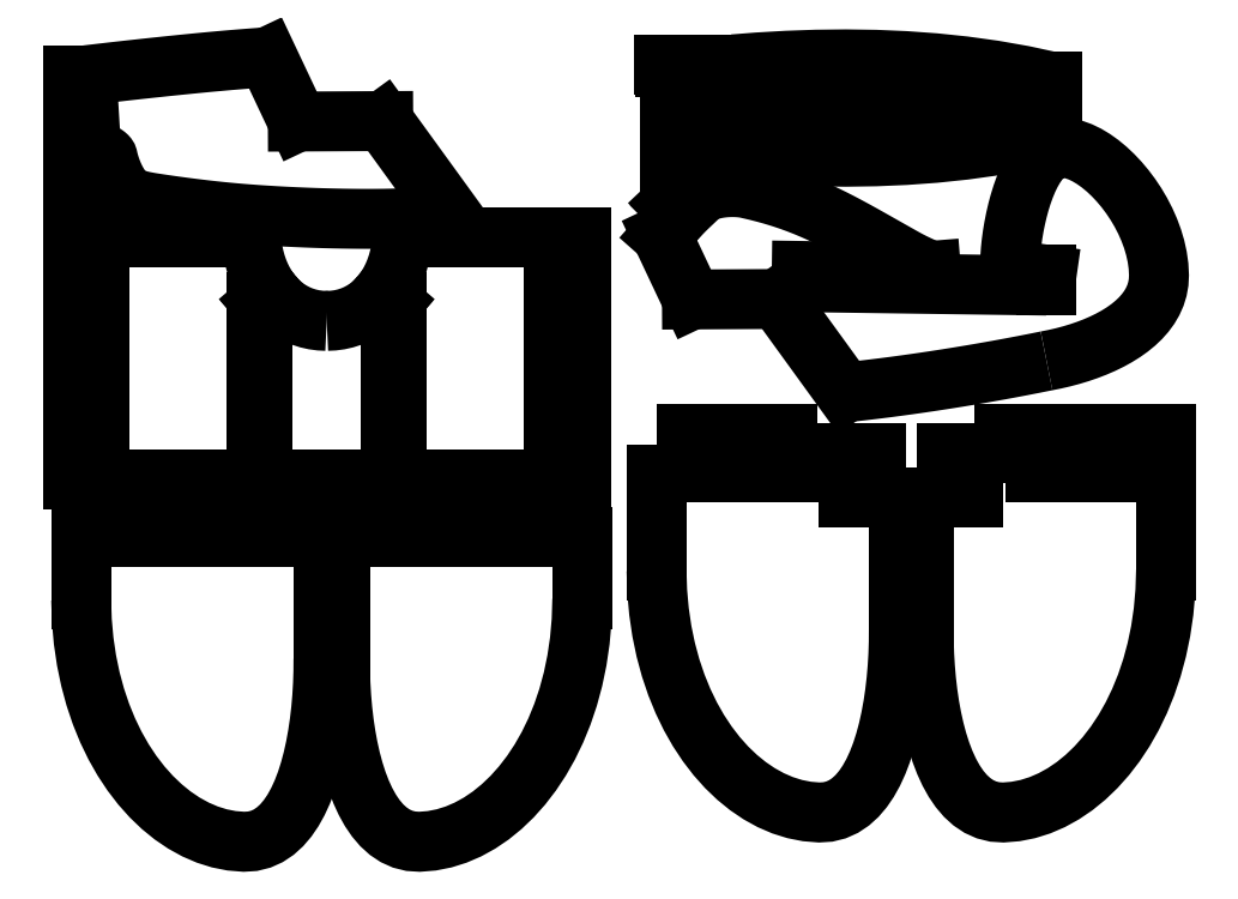
<metadata>
{"format":"dxf","ext":"dxf","renderer":"ezdxf+matplotlib","layout":"modelspace","background":"white","min_lineweight":24,"dpi":150}
</metadata>
<code>
0
SECTION
2
ENTITIES
0
INSERT
8
0
2
*E0
10
0
20
0
30
0
0
LINE
8
0
10
-239.9
20
285.3
30
0
11
-237.6
21
247
31
0
0
LINE
8
0
10
-143
20
296.4
30
0
11
-126.7
21
261.9
31
0
0
LINE
8
0
10
-126.7
20
261.9
30
0
11
-80.88
21
262.2
31
0
0
POLYLINE
8
0
66
     1
10
0
20
0
30
0
70
   128
0
VERTEX
8
0
10
107
20
245.7
30
0
0
VERTEX
8
0
10
119.9
20
244.7
30
0
0
VERTEX
8
0
10
135.7
20
243.8
30
0
0
VERTEX
8
0
10
151.5
20
243.2
30
0
0
VERTEX
8
0
10
167.3
20
243
30
0
0
VERTEX
8
0
10
183.2
20
243.2
30
0
0
VERTEX
8
0
10
199.2
20
243.9
30
0
0
VERTEX
8
0
10
215.1
20
245.1
30
0
0
VERTEX
8
0
10
230.9
20
246.7
30
0
0
VERTEX
8
0
10
246.8
20
248.9
30
0
0
VERTEX
8
0
10
262.5
20
251.7
30
0
0
VERTEX
8
0
10
278.2
20
255.1
30
0
0
SEQEND
8
0
0
POLYLINE
8
0
66
     1
10
0
20
0
30
0
70
   128
0
VERTEX
8
0
10
107
20
292.6
30
0
0
VERTEX
8
0
10
119.9
20
293.6
30
0
0
VERTEX
8
0
10
135.7
20
294.5
30
0
0
VERTEX
8
0
10
151.5
20
295.1
30
0
0
VERTEX
8
0
10
167.3
20
295.3
30
0
0
VERTEX
8
0
10
183.2
20
295
30
0
0
VERTEX
8
0
10
199.2
20
294.4
30
0
0
VERTEX
8
0
10
215.1
20
293.2
30
0
0
VERTEX
8
0
10
230.9
20
291.5
30
0
0
VERTEX
8
0
10
246.8
20
289.3
30
0
0
VERTEX
8
0
10
262.5
20
286.6
30
0
0
VERTEX
8
0
10
278.2
20
283.2
30
0
0
SEQEND
8
0
0
LINE
8
0
10
278.2
20
266.1
30
0
11
107
21
266.1
31
0
0
LINE
8
0
10
107
20
272.1
30
0
11
278.2
21
272.1
31
0
0
LINE
8
0
10
278.2
20
255.1
30
0
11
278.2
21
266.1
31
0
0
LINE
8
0
10
278.2
20
272.1
30
0
11
278.2
21
283.2
31
0
0
INSERT
8
0
2
*E1
10
0
20
0
30
0
0
POLYLINE
8
0
66
     1
10
0
20
0
30
0
70
   128
0
VERTEX
8
0
10
-242.9
20
39.2
30
0
0
VERTEX
8
0
10
-228.5
20
39.2
30
0
0
VERTEX
8
0
10
-228.5
20
53.64
30
0
0
VERTEX
8
0
10
-214.1
20
53.64
30
0
0
VERTEX
8
0
10
-214.1
20
39.2
30
0
0
VERTEX
8
0
10
-199.6
20
39.2
30
0
0
VERTEX
8
0
10
-199.6
20
53.64
30
0
0
VERTEX
8
0
10
-185.2
20
53.64
30
0
0
VERTEX
8
0
10
-185.2
20
39.2
30
0
0
VERTEX
8
0
10
-170.7
20
39.2
30
0
0
VERTEX
8
0
10
-170.7
20
53.64
30
0
0
VERTEX
8
0
10
-156.3
20
53.64
30
0
0
VERTEX
8
0
10
-156.3
20
39.2
30
0
0
VERTEX
8
0
10
-141.9
20
39.2
30
0
0
VERTEX
8
0
10
-141.9
20
53.64
30
0
0
VERTEX
8
0
10
-127.4
20
53.64
30
0
0
VERTEX
8
0
10
-127.4
20
39.2
30
0
0
VERTEX
8
0
10
-112.9
20
39.2
30
0
0
SEQEND
8
0
0
INSERT
8
0
2
*E2
10
0
20
0
30
0
0
POLYLINE
8
0
66
     1
10
0
20
0
30
0
70
   128
0
VERTEX
8
0
10
25.91
20
39.2
30
0
0
VERTEX
8
0
10
11.47
20
39.2
30
0
0
VERTEX
8
0
10
11.47
20
53.64
30
0
0
VERTEX
8
0
10
-2.969
20
53.64
30
0
0
VERTEX
8
0
10
-2.969
20
39.2
30
0
0
VERTEX
8
0
10
-17.41
20
39.2
30
0
0
VERTEX
8
0
10
-17.41
20
53.64
30
0
0
VERTEX
8
0
10
-31.85
20
53.64
30
0
0
VERTEX
8
0
10
-31.85
20
39.2
30
0
0
VERTEX
8
0
10
-46.29
20
39.2
30
0
0
VERTEX
8
0
10
-46.29
20
53.64
30
0
0
VERTEX
8
0
10
-60.73
20
53.64
30
0
0
VERTEX
8
0
10
-60.73
20
39.2
30
0
0
VERTEX
8
0
10
-75.17
20
39.2
30
0
0
VERTEX
8
0
10
-75.17
20
53.64
30
0
0
VERTEX
8
0
10
-89.61
20
53.64
30
0
0
VERTEX
8
0
10
-89.61
20
39.2
30
0
0
VERTEX
8
0
10
-104.1
20
39.2
30
0
0
SEQEND
8
0
0
POLYLINE
8
0
66
     1
10
0
20
0
30
0
70
   128
0
VERTEX
8
0
10
-140.3
20
168.8
30
0
0
VERTEX
8
0
10
-139.8
20
168.2
30
0
0
VERTEX
8
0
10
-137.6
20
165.8
30
0
0
VERTEX
8
0
10
-135.3
20
163.7
30
0
0
VERTEX
8
0
10
-132.8
20
161.8
30
0
0
VERTEX
8
0
10
-130.1
20
160
30
0
0
VERTEX
8
0
10
-127.3
20
158.5
30
0
0
VERTEX
8
0
10
-124.4
20
157.3
30
0
0
VERTEX
8
0
10
-121.3
20
156.3
30
0
0
VERTEX
8
0
10
-118
20
155.6
30
0
0
VERTEX
8
0
10
-114.7
20
155.1
30
0
0
VERTEX
8
0
10
-111.2
20
155
30
0
0
SEQEND
8
0
0
POLYLINE
8
0
66
     1
10
0
20
0
30
0
70
   128
0
VERTEX
8
0
10
-151.7
20
199.9
30
0
0
VERTEX
8
0
10
-151.4
20
196.2
30
0
0
VERTEX
8
0
10
-150.9
20
192.6
30
0
0
VERTEX
8
0
10
-150.2
20
189.1
30
0
0
VERTEX
8
0
10
-149.2
20
185.7
30
0
0
VERTEX
8
0
10
-148.1
20
182.4
30
0
0
VERTEX
8
0
10
-146.8
20
179.3
30
0
0
VERTEX
8
0
10
-145.3
20
176.3
30
0
0
VERTEX
8
0
10
-143.7
20
173.4
30
0
0
VERTEX
8
0
10
-141.8
20
170.7
30
0
0
VERTEX
8
0
10
-141
20
169.6
30
0
0
SEQEND
8
0
0
POLYLINE
8
0
66
     1
10
0
20
0
30
0
70
   128
0
VERTEX
8
0
10
-247.5
20
199.9
30
0
0
VERTEX
8
0
10
-247.5
20
185.5
30
0
0
VERTEX
8
0
10
-233.1
20
185.5
30
0
0
VERTEX
8
0
10
-233.1
20
171
30
0
0
VERTEX
8
0
10
-247.5
20
171
30
0
0
VERTEX
8
0
10
-247.5
20
156.6
30
0
0
VERTEX
8
0
10
-233.1
20
156.6
30
0
0
VERTEX
8
0
10
-233.1
20
142.1
30
0
0
VERTEX
8
0
10
-247.5
20
142.1
30
0
0
VERTEX
8
0
10
-247.5
20
127.7
30
0
0
VERTEX
8
0
10
-233.1
20
127.7
30
0
0
VERTEX
8
0
10
-233.1
20
113.3
30
0
0
VERTEX
8
0
10
-247.5
20
113.3
30
0
0
VERTEX
8
0
10
-247.5
20
98.81
30
0
0
VERTEX
8
0
10
-233.1
20
98.81
30
0
0
VERTEX
8
0
10
-233.1
20
84.37
30
0
0
VERTEX
8
0
10
-247.5
20
84.37
30
0
0
VERTEX
8
0
10
-247.5
20
69.89
30
0
0
SEQEND
8
0
0
POLYLINE
8
0
66
     1
10
0
20
0
30
0
70
   128
0
VERTEX
8
0
10
-82.07
20
168.8
30
0
0
VERTEX
8
0
10
-82.59
20
168.2
30
0
0
VERTEX
8
0
10
-84.77
20
165.8
30
0
0
VERTEX
8
0
10
-87.12
20
163.7
30
0
0
VERTEX
8
0
10
-89.62
20
161.8
30
0
0
VERTEX
8
0
10
-92.28
20
160
30
0
0
VERTEX
8
0
10
-95.08
20
158.5
30
0
0
VERTEX
8
0
10
-98.03
20
157.3
30
0
0
VERTEX
8
0
10
-101.1
20
156.3
30
0
0
VERTEX
8
0
10
-104.4
20
155.6
30
0
0
VERTEX
8
0
10
-107.7
20
155.1
30
0
0
VERTEX
8
0
10
-111.2
20
155
30
0
0
SEQEND
8
0
0
POLYLINE
8
0
66
     1
10
0
20
0
30
0
70
   128
0
VERTEX
8
0
10
-70.67
20
199.9
30
0
0
VERTEX
8
0
10
-70.99
20
196.2
30
0
0
VERTEX
8
0
10
-71.51
20
192.6
30
0
0
VERTEX
8
0
10
-72.23
20
189.1
30
0
0
VERTEX
8
0
10
-73.16
20
185.7
30
0
0
VERTEX
8
0
10
-74.27
20
182.4
30
0
0
VERTEX
8
0
10
-75.57
20
179.3
30
0
0
VERTEX
8
0
10
-77.06
20
176.3
30
0
0
VERTEX
8
0
10
-78.73
20
173.4
30
0
0
VERTEX
8
0
10
-80.58
20
170.7
30
0
0
VERTEX
8
0
10
-81.44
20
169.6
30
0
0
SEQEND
8
0
0
POLYLINE
8
0
66
     1
10
0
20
0
30
0
70
   128
0
VERTEX
8
0
10
25.13
20
199.9
30
0
0
VERTEX
8
0
10
25.13
20
185.5
30
0
0
VERTEX
8
0
10
10.69
20
185.5
30
0
0
VERTEX
8
0
10
10.69
20
171
30
0
0
VERTEX
8
0
10
25.13
20
171
30
0
0
VERTEX
8
0
10
25.13
20
156.6
30
0
0
VERTEX
8
0
10
10.69
20
156.6
30
0
0
VERTEX
8
0
10
10.69
20
142.1
30
0
0
VERTEX
8
0
10
25.13
20
142.1
30
0
0
VERTEX
8
0
10
25.13
20
127.7
30
0
0
VERTEX
8
0
10
10.69
20
127.7
30
0
0
VERTEX
8
0
10
10.69
20
113.3
30
0
0
VERTEX
8
0
10
25.13
20
113.3
30
0
0
VERTEX
8
0
10
25.13
20
98.81
30
0
0
VERTEX
8
0
10
10.69
20
98.81
30
0
0
VERTEX
8
0
10
10.69
20
84.37
30
0
0
VERTEX
8
0
10
25.13
20
84.37
30
0
0
VERTEX
8
0
10
25.13
20
69.89
30
0
0
SEQEND
8
0
0
LINE
8
0
10
-242.9
20
38.51
30
0
11
-242.9
21
5.42
31
0
0
LINE
8
0
10
25.91
20
39.2
30
0
11
25.91
21
5.42
31
0
0
LINE
8
0
10
-70.67
20
199.9
30
0
11
25.13
21
199.9
31
0
0
LINE
8
0
10
-146.5
20
164.9
30
0
11
-141
21
169.6
31
0
0
LINE
8
0
10
-145.7
20
164.2
30
0
11
-140.3
21
168.8
31
0
0
POLYLINE
8
0
66
     1
10
0
20
0
30
0
70
   128
0
VERTEX
8
0
10
-145.7
20
164.2
30
0
0
VERTEX
8
0
10
-145.7
20
144.9
30
0
0
VERTEX
8
0
10
-148.7
20
144.9
30
0
0
VERTEX
8
0
10
-148.7
20
164.9
30
0
0
VERTEX
8
0
10
-146.5
20
164.9
30
0
0
SEQEND
8
0
0
LINE
8
0
10
-145.7
20
69.89
30
0
11
-145.7
21
93.89
31
0
0
LINE
8
0
10
-146.7
20
69.89
30
0
11
-146.7
21
93.89
31
0
0
POLYLINE
8
0
66
     1
10
0
20
0
30
0
70
   128
0
VERTEX
8
0
10
-146.7
20
93.89
30
0
0
VERTEX
8
0
10
-148.7
20
93.89
30
0
0
VERTEX
8
0
10
-148.7
20
113.9
30
0
0
VERTEX
8
0
10
-145.7
20
113.9
30
0
0
VERTEX
8
0
10
-145.7
20
93.89
30
0
0
VERTEX
8
0
10
-145.7
20
93.89
30
0
0
SEQEND
8
0
0
LINE
8
0
10
-111.2
20
69.89
30
0
11
-145.7
21
69.89
31
0
0
LINE
8
0
10
-146.7
20
69.89
30
0
11
-247.5
21
69.89
31
0
0
LINE
8
0
10
-75.93
20
164.9
30
0
11
-81.44
21
169.6
31
0
0
LINE
8
0
10
-76.69
20
164.2
30
0
11
-82.07
21
168.8
31
0
0
POLYLINE
8
0
66
     1
10
0
20
0
30
0
70
   128
0
VERTEX
8
0
10
-76.69
20
164.2
30
0
0
VERTEX
8
0
10
-76.69
20
144.9
30
0
0
VERTEX
8
0
10
-73.69
20
144.9
30
0
0
VERTEX
8
0
10
-73.69
20
164.9
30
0
0
VERTEX
8
0
10
-75.93
20
164.9
30
0
0
SEQEND
8
0
0
LINE
8
0
10
-76.69
20
69.89
30
0
11
-76.69
21
93.89
31
0
0
LINE
8
0
10
-75.69
20
69.89
30
0
11
-75.69
21
93.89
31
0
0
POLYLINE
8
0
66
     1
10
0
20
0
30
0
70
   128
0
VERTEX
8
0
10
-75.69
20
93.89
30
0
0
VERTEX
8
0
10
-73.69
20
93.89
30
0
0
VERTEX
8
0
10
-73.69
20
113.9
30
0
0
VERTEX
8
0
10
-76.69
20
113.9
30
0
0
VERTEX
8
0
10
-76.69
20
93.89
30
0
0
VERTEX
8
0
10
-76.69
20
93.89
30
0
0
SEQEND
8
0
0
LINE
8
0
10
-111.2
20
69.89
30
0
11
-76.69
21
69.89
31
0
0
LINE
8
0
10
-75.69
20
69.89
30
0
11
25.13
21
69.89
31
0
0
POLYLINE
8
0
66
     1
10
0
20
0
30
0
70
   128
0
VERTEX
8
0
10
107
20
245.7
30
0
0
VERTEX
8
0
10
80.26
20
245.7
30
0
0
VERTEX
8
0
10
80.26
20
259
30
0
0
VERTEX
8
0
10
94.58
20
259
30
0
0
VERTEX
8
0
10
94.58
20
269.1
30
0
0
SEQEND
8
0
0
LINE
8
0
10
107
20
292.6
30
0
11
80.26
21
292.6
31
0
0
LINE
8
0
10
80.26
20
291.4
30
0
11
80.26
21
279.3
31
0
0
LINE
8
0
10
80.26
20
279.3
30
0
11
94.58
21
279.3
31
0
0
LINE
8
0
10
94.58
20
279.3
30
0
11
94.58
21
269.1
31
0
0
LINE
8
0
10
107
20
266.1
30
0
11
107
21
272.1
31
0
0
LINE
8
0
10
-80.88
20
262.2
30
0
11
-44.57
21
212.1
31
0
0
INSERT
8
0
2
*E3
10
0
20
0
30
0
0
LINE
8
0
10
275
20
179.7
30
0
11
255.5
21
182.5
31
0
0
INSERT
8
0
2
*E4
10
0
20
0
30
0
0
LINE
8
0
10
68.46
20
201
30
0
11
84.75
21
166.5
31
0
0
LINE
8
0
10
84.75
20
166.5
30
0
11
130.6
21
166.7
31
0
0
LINE
8
0
10
213
20
181.8
30
0
11
213.1
21
180.8
31
0
0
POLYLINE
8
0
66
     1
10
0
20
0
30
0
70
   128
0
VERTEX
8
0
10
213.1
20
180.8
30
0
0
VERTEX
8
0
10
143.7
20
181.8
30
0
0
VERTEX
8
0
10
143.6
20
175.8
30
0
0
VERTEX
8
0
10
275
20
173.9
30
0
0
SEQEND
8
0
0
LINE
8
0
10
130.6
20
166.7
30
0
11
166.9
21
116.6
31
0
0
POLYLINE
8
0
66
     1
10
0
20
0
30
0
70
   128
0
VERTEX
8
0
10
-44.57
20
212.1
30
0
0
VERTEX
8
0
10
-47.46
20
211.8
30
0
0
VERTEX
8
0
10
-53.12
20
211.2
30
0
0
VERTEX
8
0
10
-58.59
20
210.8
30
0
0
VERTEX
8
0
10
-63.87
20
210.4
30
0
0
VERTEX
8
0
10
-66.61
20
210.2
30
0
0
VERTEX
8
0
10
-69.66
20
210.1
30
0
0
VERTEX
8
0
10
-72.98
20
209.9
30
0
0
VERTEX
8
0
10
-76.56
20
209.8
30
0
0
VERTEX
8
0
10
-80.39
20
209.8
30
0
0
VERTEX
8
0
10
-84.44
20
209.7
30
0
0
VERTEX
8
0
10
-88.7
20
209.7
30
0
0
VERTEX
8
0
10
-93.14
20
209.7
30
0
0
VERTEX
8
0
10
-97.76
20
209.8
30
0
0
VERTEX
8
0
10
-102.5
20
209.8
30
0
0
VERTEX
8
0
10
-107.4
20
209.9
30
0
0
VERTEX
8
0
10
-112.4
20
210.1
30
0
0
VERTEX
8
0
10
-117.5
20
210.2
30
0
0
VERTEX
8
0
10
-122.7
20
210.4
30
0
0
VERTEX
8
0
10
-127.9
20
210.6
30
0
0
VERTEX
8
0
10
-133.2
20
210.9
30
0
0
VERTEX
8
0
10
-138.5
20
211.2
30
0
0
VERTEX
8
0
10
-143.8
20
211.5
30
0
0
VERTEX
8
0
10
-149.1
20
211.9
30
0
0
VERTEX
8
0
10
-154.3
20
212.2
30
0
0
VERTEX
8
0
10
-156.8
20
212.4
30
0
0
VERTEX
8
0
10
-159.3
20
212.7
30
0
0
VERTEX
8
0
10
-161.8
20
212.9
30
0
0
VERTEX
8
0
10
-164.3
20
213.1
30
0
0
VERTEX
8
0
10
-166.8
20
213.4
30
0
0
VERTEX
8
0
10
-169.2
20
213.6
30
0
0
VERTEX
8
0
10
-171.7
20
213.9
30
0
0
VERTEX
8
0
10
-174.1
20
214.1
30
0
0
VERTEX
8
0
10
-176.5
20
214.4
30
0
0
VERTEX
8
0
10
-178.9
20
214.7
30
0
0
VERTEX
8
0
10
-181.2
20
215
30
0
0
VERTEX
8
0
10
-183.6
20
215.3
30
0
0
VERTEX
8
0
10
-185.9
20
215.6
30
0
0
VERTEX
8
0
10
-188.1
20
215.9
30
0
0
VERTEX
8
0
10
-190.4
20
216.2
30
0
0
VERTEX
8
0
10
-192.6
20
216.5
30
0
0
VERTEX
8
0
10
-194.7
20
216.8
30
0
0
VERTEX
8
0
10
-196.9
20
217.1
30
0
0
VERTEX
8
0
10
-198.9
20
217.4
30
0
0
VERTEX
8
0
10
-201
20
217.7
30
0
0
VERTEX
8
0
10
-202.2
20
217.9
30
0
0
VERTEX
8
0
10
-203.5
20
218
30
0
0
VERTEX
8
0
10
-204.7
20
218.2
30
0
0
VERTEX
8
0
10
-205.8
20
218.4
30
0
0
VERTEX
8
0
10
-207
20
218.6
30
0
0
VERTEX
8
0
10
-208.1
20
218.8
30
0
0
VERTEX
8
0
10
-209.2
20
219.1
30
0
0
VERTEX
8
0
10
-210.3
20
219.3
30
0
0
VERTEX
8
0
10
-211.3
20
219.6
30
0
0
VERTEX
8
0
10
-212.3
20
219.8
30
0
0
VERTEX
8
0
10
-213.3
20
220.1
30
0
0
VERTEX
8
0
10
-214.2
20
220.4
30
0
0
VERTEX
8
0
10
-215.1
20
220.8
30
0
0
VERTEX
8
0
10
-216
20
221.2
30
0
0
VERTEX
8
0
10
-216.8
20
221.6
30
0
0
VERTEX
8
0
10
-217.5
20
222
30
0
0
VERTEX
8
0
10
-218.2
20
222.5
30
0
0
VERTEX
8
0
10
-218.9
20
223
30
0
0
VERTEX
8
0
10
-219.5
20
223.5
30
0
0
VERTEX
8
0
10
-220.1
20
224.1
30
0
0
VERTEX
8
0
10
-220.9
20
225.1
30
0
0
VERTEX
8
0
10
-221.6
20
226.1
30
0
0
VERTEX
8
0
10
-222.3
20
227.1
30
0
0
VERTEX
8
0
10
-223
20
228.2
30
0
0
VERTEX
8
0
10
-223.6
20
229.2
30
0
0
VERTEX
8
0
10
-224.2
20
230.3
30
0
0
VERTEX
8
0
10
-224.8
20
231.4
30
0
0
VERTEX
8
0
10
-225.3
20
232.4
30
0
0
VERTEX
8
0
10
-225.7
20
233.5
30
0
0
VERTEX
8
0
10
-226.2
20
234.5
30
0
0
VERTEX
8
0
10
-226.6
20
235.5
30
0
0
VERTEX
8
0
10
-226.9
20
236.5
30
0
0
VERTEX
8
0
10
-227.3
20
237.4
30
0
0
VERTEX
8
0
10
-227.5
20
238.3
30
0
0
VERTEX
8
0
10
-227.8
20
239.2
30
0
0
VERTEX
8
0
10
-228
20
240
30
0
0
VERTEX
8
0
10
-228.2
20
240.7
30
0
0
VERTEX
8
0
10
-228.4
20
241.4
30
0
0
VERTEX
8
0
10
-228.6
20
242.1
30
0
0
VERTEX
8
0
10
-228.7
20
242.6
30
0
0
VERTEX
8
0
10
-228.8
20
242.9
30
0
0
VERTEX
8
0
10
-228.9
20
243.1
30
0
0
VERTEX
8
0
10
-229.2
20
243.4
30
0
0
VERTEX
8
0
10
-229.5
20
243.7
30
0
0
VERTEX
8
0
10
-229.9
20
244
30
0
0
VERTEX
8
0
10
-230.3
20
244.3
30
0
0
VERTEX
8
0
10
-230.8
20
244.6
30
0
0
VERTEX
8
0
10
-231.3
20
244.8
30
0
0
VERTEX
8
0
10
-231.8
20
245.1
30
0
0
VERTEX
8
0
10
-232.4
20
245.4
30
0
0
VERTEX
8
0
10
-232.9
20
245.6
30
0
0
VERTEX
8
0
10
-233.5
20
245.9
30
0
0
VERTEX
8
0
10
-234.1
20
246.1
30
0
0
VERTEX
8
0
10
-234.7
20
246.3
30
0
0
VERTEX
8
0
10
-235.2
20
246.5
30
0
0
VERTEX
8
0
10
-235.8
20
246.6
30
0
0
VERTEX
8
0
10
-236.3
20
246.8
30
0
0
VERTEX
8
0
10
-236.8
20
246.9
30
0
0
VERTEX
8
0
10
-237.2
20
247
30
0
0
VERTEX
8
0
10
-237.6
20
247
30
0
0
SEQEND
8
0
0
POLYLINE
8
0
66
     1
10
0
20
0
30
0
70
   128
0
VERTEX
8
0
10
275
20
133.5
30
0
0
VERTEX
8
0
10
268.3
20
132.2
30
0
0
VERTEX
8
0
10
261.6
20
130.9
30
0
0
VERTEX
8
0
10
254.8
20
129.6
30
0
0
VERTEX
8
0
10
248
20
128.3
30
0
0
VERTEX
8
0
10
241.2
20
127.1
30
0
0
VERTEX
8
0
10
234.4
20
126
30
0
0
VERTEX
8
0
10
227.6
20
124.8
30
0
0
VERTEX
8
0
10
220.9
20
123.8
30
0
0
VERTEX
8
0
10
214.2
20
122.7
30
0
0
VERTEX
8
0
10
207.6
20
121.7
30
0
0
VERTEX
8
0
10
201
20
120.8
30
0
0
VERTEX
8
0
10
194.5
20
119.9
30
0
0
VERTEX
8
0
10
188.2
20
119.1
30
0
0
VERTEX
8
0
10
181.9
20
118.3
30
0
0
VERTEX
8
0
10
175.8
20
117.6
30
0
0
VERTEX
8
0
10
169.8
20
116.9
30
0
0
VERTEX
8
0
10
166.9
20
116.6
30
0
0
SEQEND
8
0
0
LINE
8
0
10
275
20
173.9
30
0
11
275
21
179.7
31
0
0
INSERT
8
0
2
*E5
10
0
20
0
30
0
0
POLYLINE
8
0
66
     1
10
0
20
0
30
0
70
   128
0
VERTEX
8
0
10
195.7
20
60.51
30
0
0
VERTEX
8
0
10
169
20
60.51
30
0
0
VERTEX
8
0
10
169
20
73.79
30
0
0
VERTEX
8
0
10
183.3
20
73.79
30
0
0
VERTEX
8
0
10
183.3
20
83.97
30
0
0
SEQEND
8
0
0
POLYLINE
8
0
66
     1
10
0
20
0
30
0
70
   128
0
VERTEX
8
0
10
152.7
20
83.97
30
0
0
VERTEX
8
0
10
152.7
20
73.79
30
0
0
VERTEX
8
0
10
136.1
20
73.79
30
0
0
VERTEX
8
0
10
136.1
20
94.15
30
0
0
VERTEX
8
0
10
116.8
20
94.15
30
0
0
VERTEX
8
0
10
116.8
20
73.79
30
0
0
VERTEX
8
0
10
98.96
20
73.79
30
0
0
VERTEX
8
0
10
98.96
20
94.15
30
0
0
VERTEX
8
0
10
81.94
20
94.15
30
0
0
VERTEX
8
0
10
81.94
20
73.79
30
0
0
VERTEX
8
0
10
65.75
20
73.79
30
0
0
SEQEND
8
0
0
LINE
8
0
10
152.7
20
83.97
30
0
11
183.3
21
83.97
31
0
0
INSERT
8
0
2
*E6
10
0
20
0
30
0
0
LINE
8
0
10
339.1
20
94.15
30
0
11
339.1
21
21.14
31
0
0
POLYLINE
8
0
66
     1
10
0
20
0
30
0
70
   128
0
VERTEX
8
0
10
209.1
20
60.51
30
0
0
VERTEX
8
0
10
235.9
20
60.51
30
0
0
VERTEX
8
0
10
235.9
20
73.79
30
0
0
VERTEX
8
0
10
221.6
20
73.79
30
0
0
VERTEX
8
0
10
221.6
20
83.97
30
0
0
SEQEND
8
0
0
POLYLINE
8
0
66
     1
10
0
20
0
30
0
70
   128
0
VERTEX
8
0
10
252.1
20
83.97
30
0
0
VERTEX
8
0
10
252.1
20
94.15
30
0
0
VERTEX
8
0
10
268.8
20
94.15
30
0
0
VERTEX
8
0
10
268.8
20
73.79
30
0
0
VERTEX
8
0
10
288.1
20
73.79
30
0
0
VERTEX
8
0
10
288.1
20
94.15
30
0
0
VERTEX
8
0
10
305.9
20
94.15
30
0
0
VERTEX
8
0
10
305.9
20
73.79
30
0
0
VERTEX
8
0
10
322.9
20
73.79
30
0
0
VERTEX
8
0
10
322.9
20
94.15
30
0
0
VERTEX
8
0
10
339.1
20
94.15
30
0
0
SEQEND
8
0
0
LINE
8
0
10
252.1
20
83.97
30
0
11
221.6
21
83.97
31
0
0
LINE
8
0
10
65.75
20
72.78
30
0
11
65.75
21
21.14
31
0
0
LINE
8
0
10
-247.5
20
286.8
30
0
11
-240
21
286.8
31
0
0
LINE
8
0
10
-239.9
20
285.3
30
0
11
-245.7
21
285.3
31
0
0
LINE
8
0
10
-245.7
20
285.3
30
0
11
-245.7
21
199.9
31
0
0
LINE
8
0
10
-247.5
20
199.9
30
0
11
-247.5
21
285.3
31
0
0
LINE
8
0
10
-151.7
20
199.9
30
0
11
-245.7
21
199.9
31
0
0
LINE
8
0
10
69.92
20
292.6
30
0
11
80.26
21
292.6
31
0
0
LINE
8
0
10
80.26
20
291.4
30
0
11
74.19
21
291.4
31
0
0
LINE
8
0
10
74.19
20
291.4
30
0
11
74.19
21
217.6
31
0
0
LINE
8
0
10
74.19
20
217.6
30
0
11
79.07
21
213
31
0
0
LINE
8
0
10
78.3
20
212.1
30
0
11
73.12
21
217.6
31
0
0
LINE
8
0
10
73.12
20
217.6
30
0
11
73.12
21
291.4
31
0
0
LINE
8
0
10
73.12
20
291.4
30
0
11
70.46
21
291.4
31
0
0
LINE
8
0
10
68.46
20
201
30
0
11
78.3
21
212.1
31
0
0
LINE
8
0
10
79.07
20
213
30
0
11
84.14
21
218.7
31
0
0
LINE
8
0
10
-112.9
20
39.2
30
0
11
-104.1
21
39.2
31
0
0
LINE
8
0
10
-112.9
20
38.7
30
0
11
-104.1
21
38.7
31
0
0
LINE
8
0
10
-112.9
20
38.7
30
0
11
-112.9
21
-26.43
31
0
0
LINE
8
0
10
-104.1
20
38.7
30
0
11
-104.1
21
-26.43
31
0
0
LINE
8
0
10
195.7
20
60.51
30
0
11
209.1
21
60.51
31
0
0
LINE
8
0
10
195.7
20
60.01
30
0
11
209.1
21
60.01
31
0
0
LINE
8
0
10
195.7
20
60.01
30
0
11
195.7
21
-10.71
31
0
0
LINE
8
0
10
209.1
20
60.01
30
0
11
209.1
21
-10.71
31
0
0
ENDSEC
0
EOF

</code>
